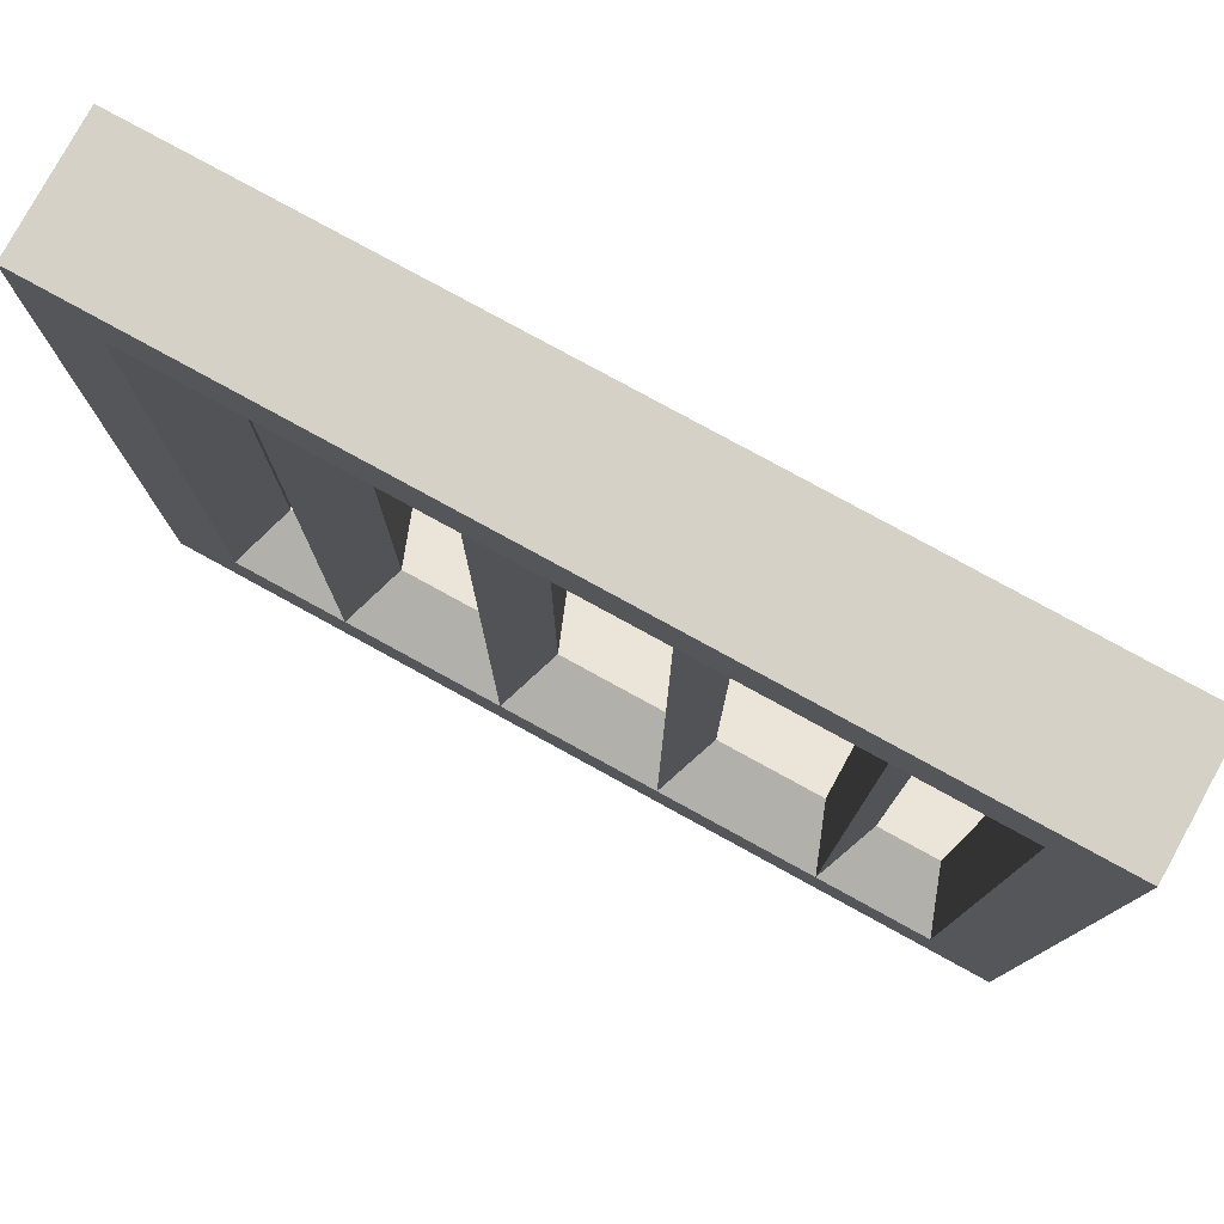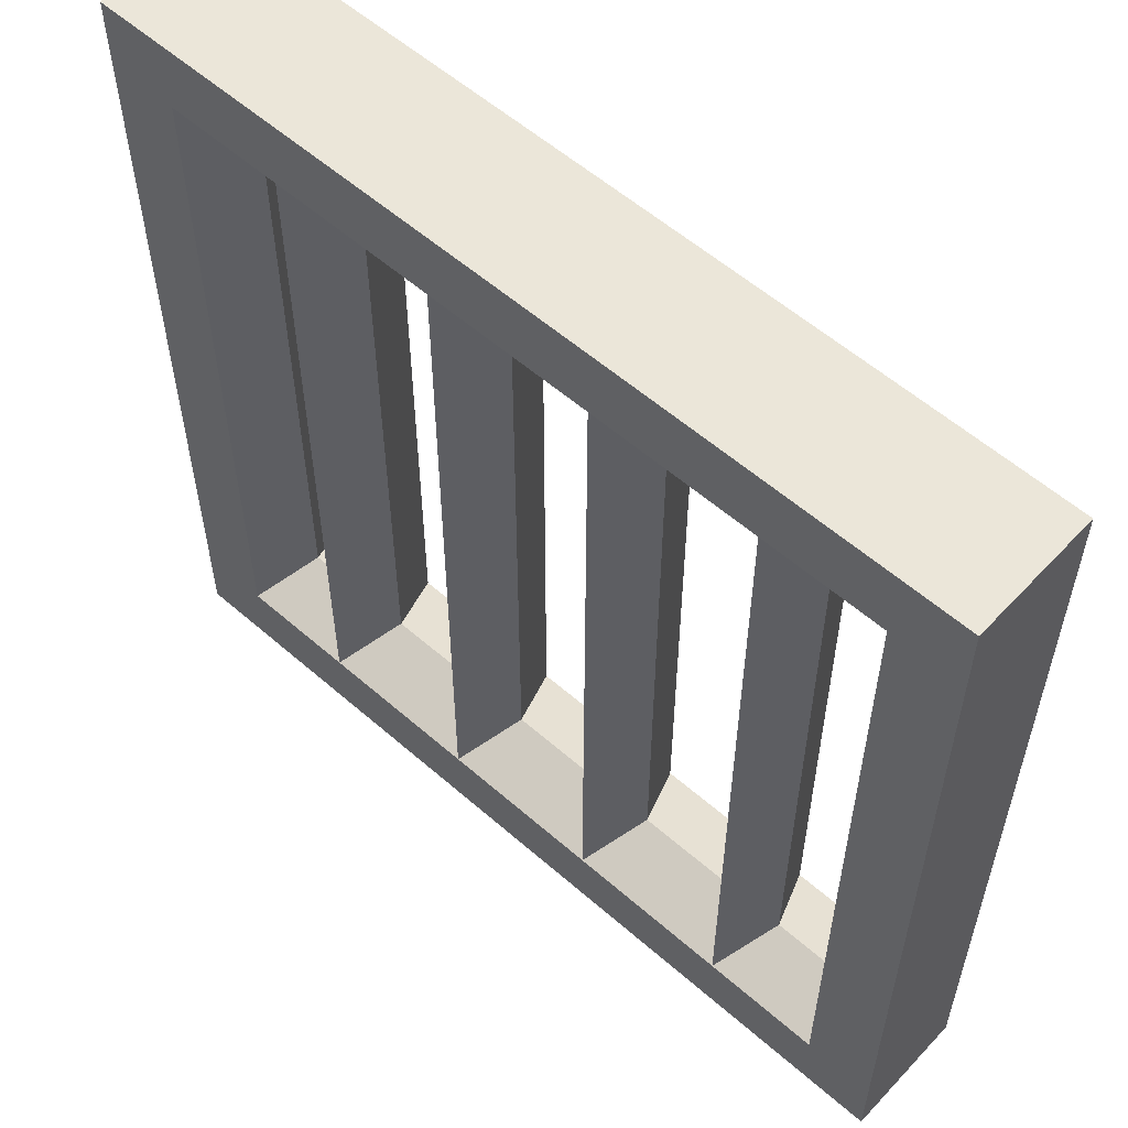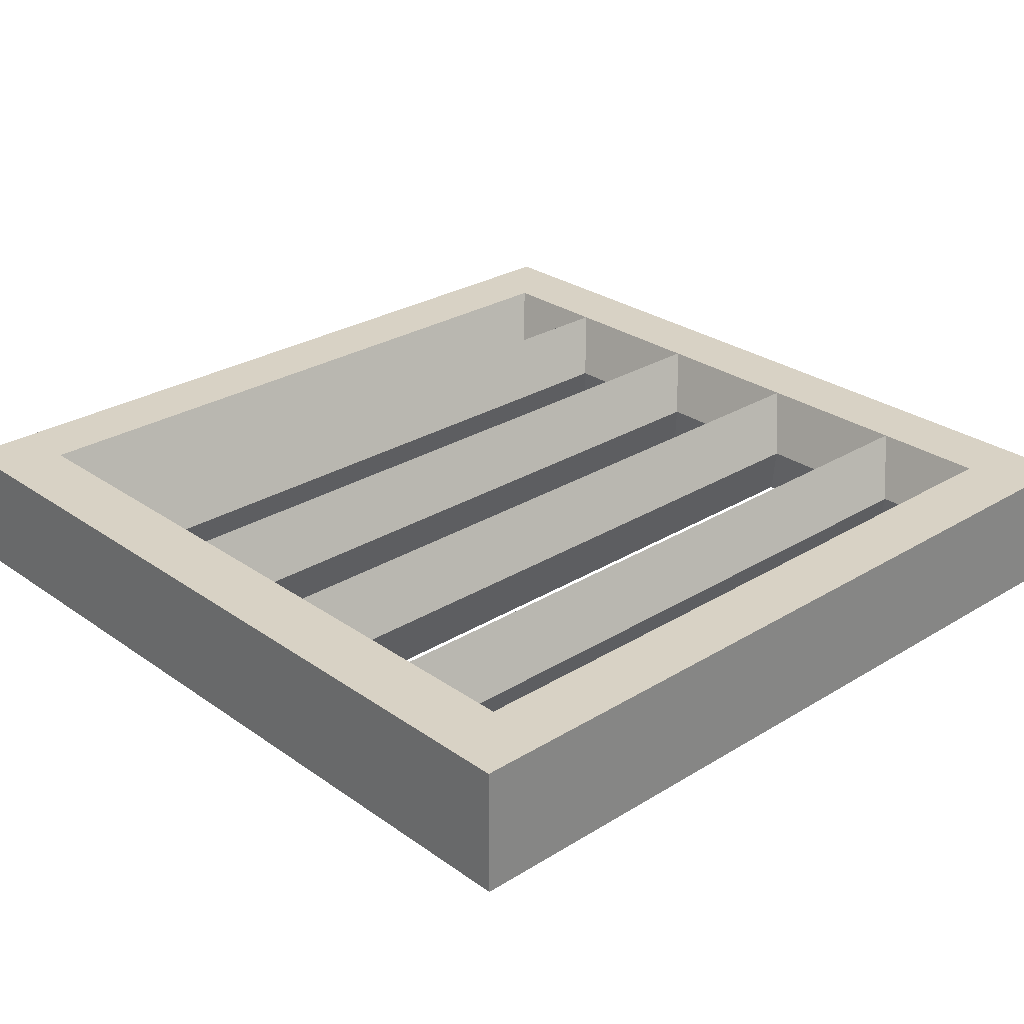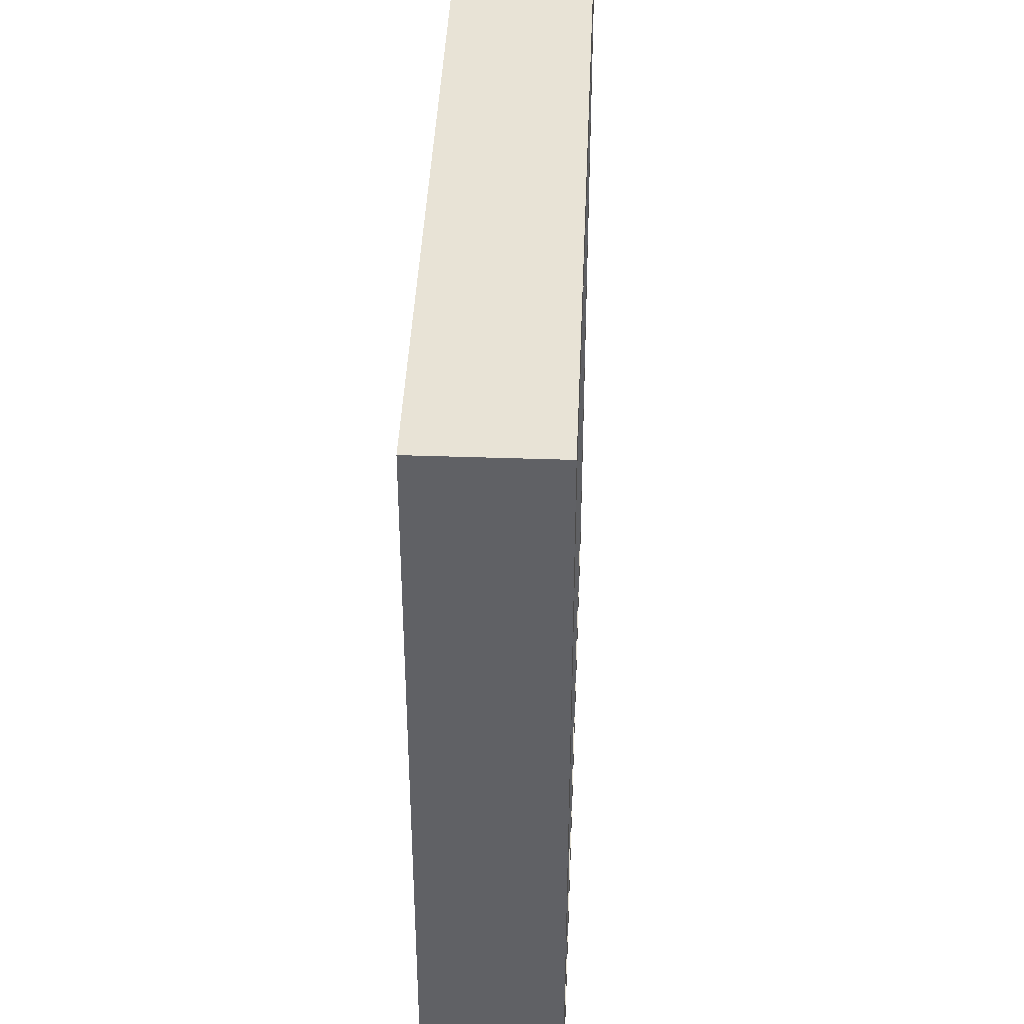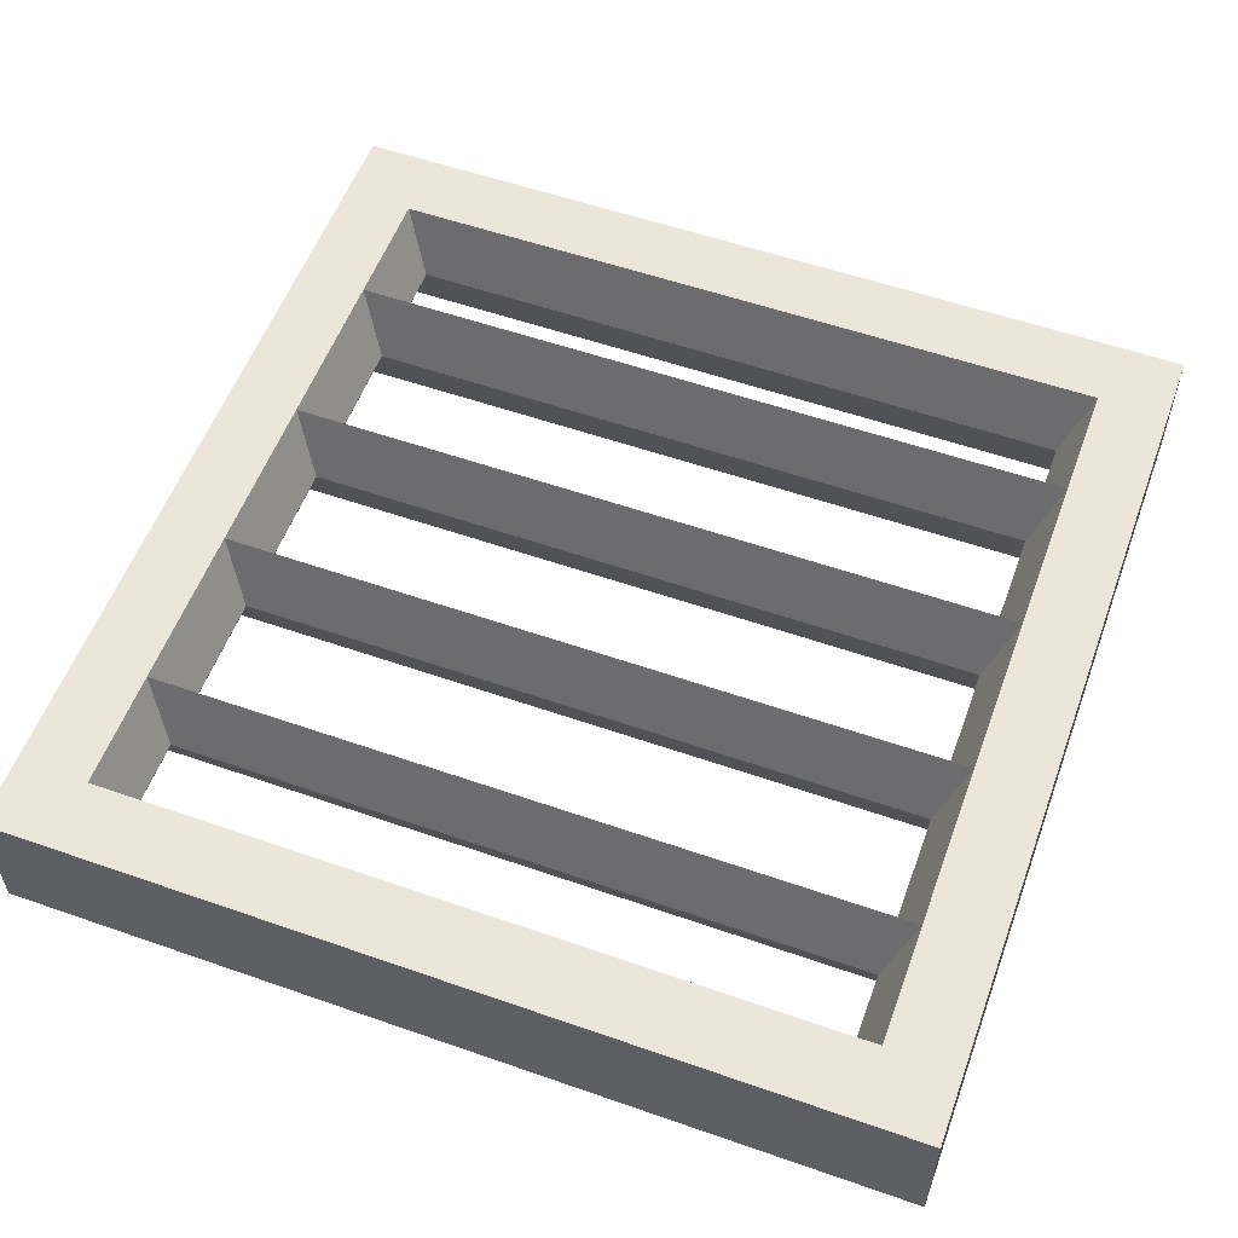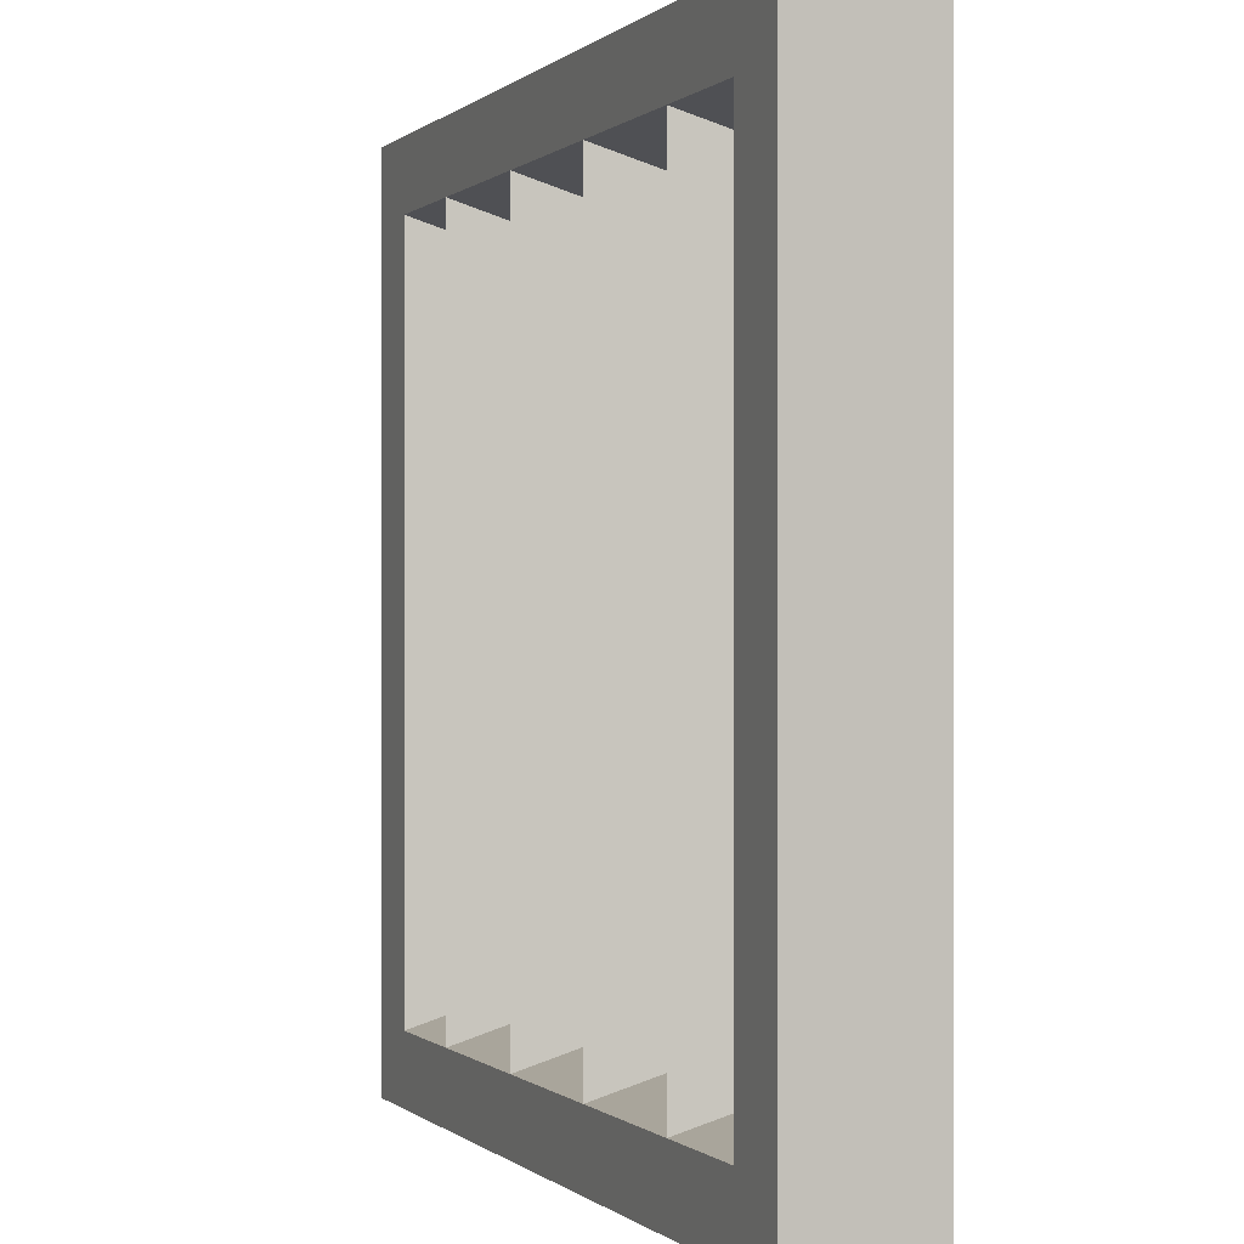
<metadata>
{"format":"obj","ext":"obj","renderer":"f3d","projection":"perspective","resolution":1024,"background":"white","views":[{"elev":78.9,"azim":28.7,"up":"+Y"},{"elev":57.0,"azim":-137.7,"up":"+Y"},{"elev":27.7,"azim":46.9,"up":"+Z"},{"elev":41.4,"azim":92.4,"up":"+Y"},{"elev":56.0,"azim":110.1,"up":"+Z"},{"elev":-0.1,"azim":68.3,"up":"+Y"}]}
</metadata>
<code>
o Vent_Cap_Slots_Cube.017
v 0.6588 -0.6588 1.772
v 0.8448 -0.8448 1.647
v 0.8448 0.8448 1.647
v -0.8448 0.8448 1.647
v -0.8448 -0.8448 1.647
v 0.4797 0.8448 1.647
v 0.1599 0.8448 1.647
v -0.1599 0.8448 1.647
v -0.4797 0.8448 1.647
v -0.4797 -0.8448 1.647
v -0.1599 -0.8448 1.647
v 0.1599 -0.8448 1.647
v 0.4797 -0.8448 1.647
v 0.7088 0.7088 1.647
v 0.7088 -0.7088 1.647
v 0.4297 0.6588 1.772
v 0.4797 -0.7088 1.647
v 0.4797 0.7088 1.647
v 0.1099 0.6588 1.772
v 0.1599 -0.7088 1.647
v 0.1599 0.7088 1.647
v -0.2099 0.6588 1.772
v -0.1599 -0.7088 1.647
v -0.1599 0.7088 1.647
v -0.5297 0.6588 1.772
v -0.7088 -0.7088 1.647
v -0.7088 0.7088 1.647
v -0.4797 0.7088 1.647
v -0.4797 -0.7088 1.647
v -0.6588 -0.6588 1.772
v 0.6588 0.6588 1.772
v -0.6588 0.6588 1.772
v -0.8448 -0.8448 1.897
v -0.8448 0.8448 1.897
v 0.8448 0.8448 1.897
v 0.8448 -0.8448 1.897
v 0.4297 -0.6588 1.772
v 0.1099 -0.6588 1.772
v -0.2099 -0.6588 1.772
v -0.5297 -0.6588 1.772
v -0.4797 0.8448 1.897
v -0.1599 0.8448 1.897
v 0.1599 0.8448 1.897
v 0.4797 0.8448 1.897
v 0.4797 -0.8448 1.897
v 0.1599 -0.8448 1.897
v -0.1599 -0.8448 1.897
v -0.4797 -0.8448 1.897
v -0.7088 0.7088 1.897
v -0.7088 -0.7088 1.897
v -0.4297 -0.6588 1.772
v -0.4297 0.6588 1.772
v -0.1099 -0.6588 1.772
v -0.4797 -0.7088 1.897
v -0.4797 0.7088 1.897
v -0.1099 0.6588 1.772
v 0.2099 -0.6588 1.772
v -0.1599 -0.7088 1.897
v -0.1599 0.7088 1.897
v 0.2099 0.6588 1.772
v 0.5297 -0.6588 1.772
v 0.1599 -0.7088 1.897
v 0.1599 0.7088 1.897
v 0.5297 0.6588 1.772
v 0.7088 -0.7088 1.897
v 0.7088 0.7088 1.897
v 0.4797 0.7088 1.897
v 0.4797 -0.7088 1.897
v -0.8448 0.8448 1.772
v -0.8448 -0.8448 1.772
v 0.1599 -0.8448 1.772
v -0.4797 -0.8448 1.772
v -0.4797 0.8448 1.772
v 0.4797 0.8448 1.772
v 0.8448 0.8448 1.772
v 0.8448 -0.8448 1.772
v -0.1599 -0.8448 1.772
v 0.4797 -0.8448 1.772
v 0.1599 0.8448 1.772
v -0.1599 0.8448 1.772
f 15 2 3 14
f 17 13 2 15
f 28 9 4 27
f 27 4 5 26
f 80 79 43 42
f 74 79 7 6
f 73 69 4 9
f 69 70 5 4
f 70 72 10 5
f 50 33 34 49
f 54 48 33 50
f 76 75 3 2
f 71 77 47 46
f 71 78 13 12
f 75 74 6 3
f 72 77 11 10
f 19 56 59 63
f 80 73 9 8
f 67 44 35 66
f 66 35 36 65
f 14 3 6 18
f 18 6 7 21
f 24 8 9 28
f 26 5 10 29
f 29 10 11 23
f 21 7 8 24
f 20 12 13 17
f 31 1 15 14
f 1 61 17 15
f 64 31 14 18
f 61 64 18 17
f 37 57 20 17
f 60 16 18 21
f 57 60 21 20
f 16 37 17 18
f 23 11 12 20
f 38 53 23 20
f 53 56 24 23
f 19 38 20 21
f 39 51 29 23
f 52 22 24 28
f 51 52 28 29
f 22 39 23 24
f 30 32 27 26
f 32 25 28 27
f 40 30 26 29
f 25 40 29 28
f 43 63 59 42
f 47 58 62 46
f 53 38 62 58
f 49 34 41 55
f 55 41 42 59
f 63 43 44 67
f 65 36 45 68
f 68 45 46 62
f 58 47 48 54
f 32 30 50 49
f 30 40 54 50
f 25 32 49 55
f 40 25 55 54
f 51 39 58 54
f 22 52 55 59
f 39 22 59 58
f 52 51 54 55
f 38 19 63 62
f 56 53 58 59
f 57 37 68 62
f 16 60 63 67
f 37 16 67 68
f 60 57 62 63
f 1 31 66 65
f 31 64 67 66
f 61 1 65 68
f 64 61 68 67
f 56 19 21 24
f 78 76 2 13
f 45 36 76 78
f 42 41 73 80
f 48 47 77 72
f 35 44 74 75
f 46 45 78 71
f 12 11 77 71
f 36 35 75 76
f 33 48 72 70
f 34 33 70 69
f 41 34 69 73
f 44 43 79 74
f 8 7 79 80

</code>
